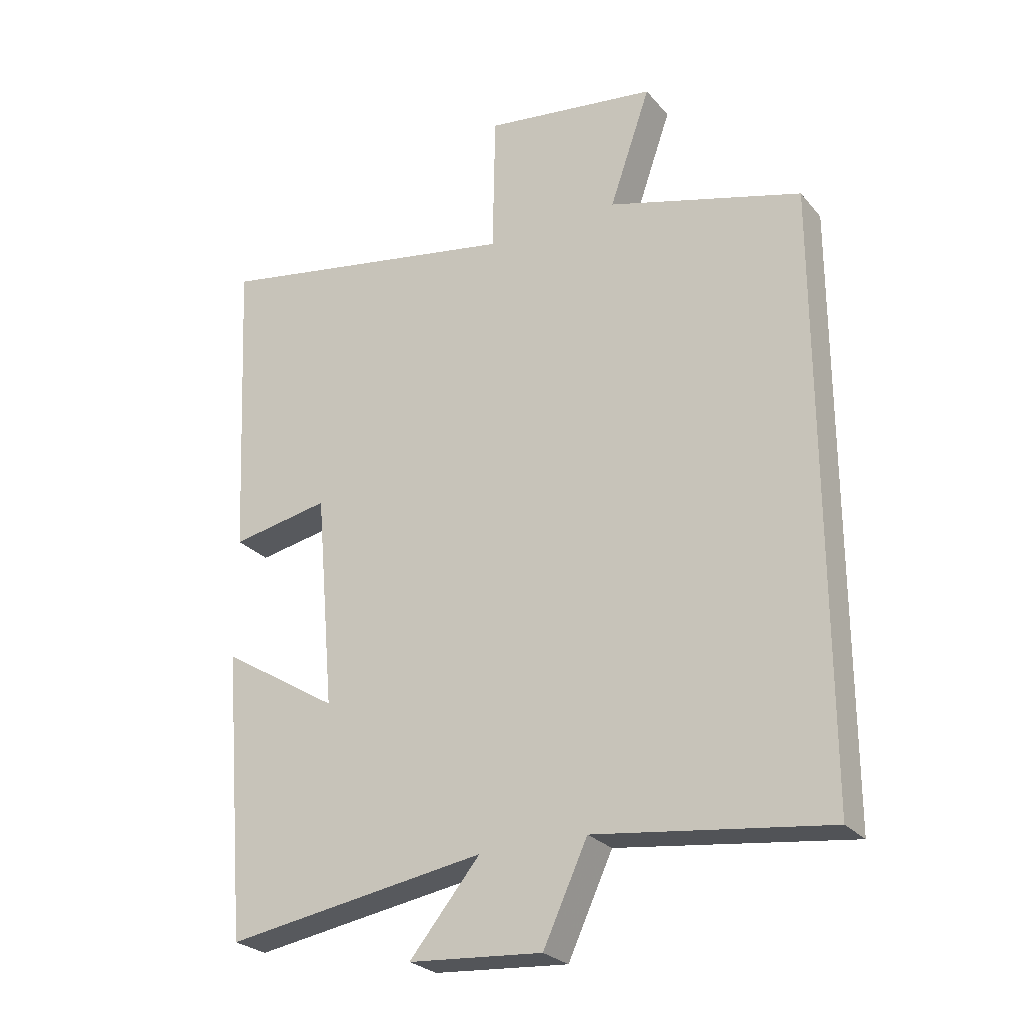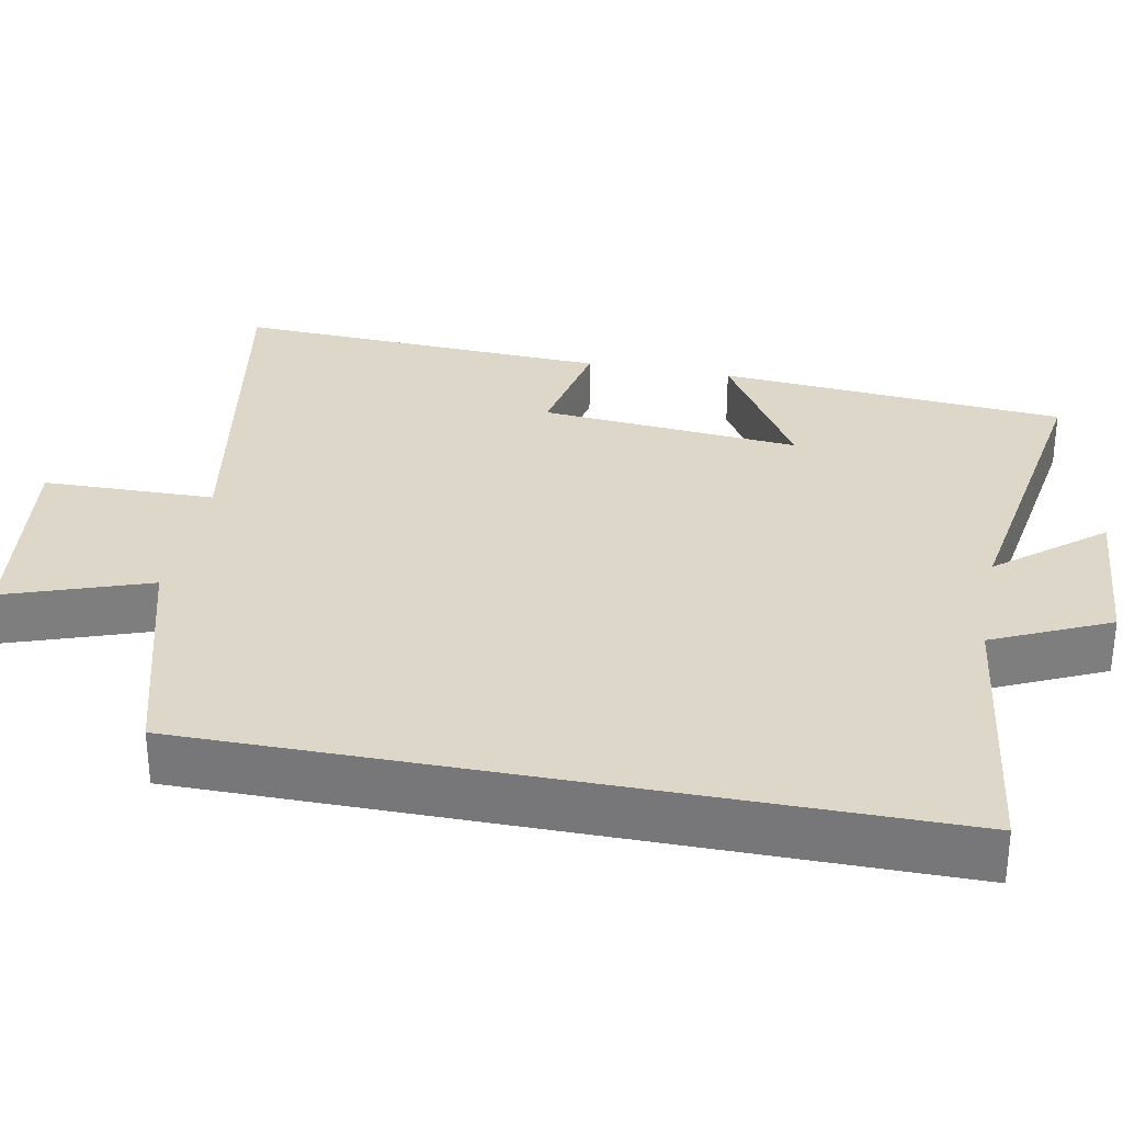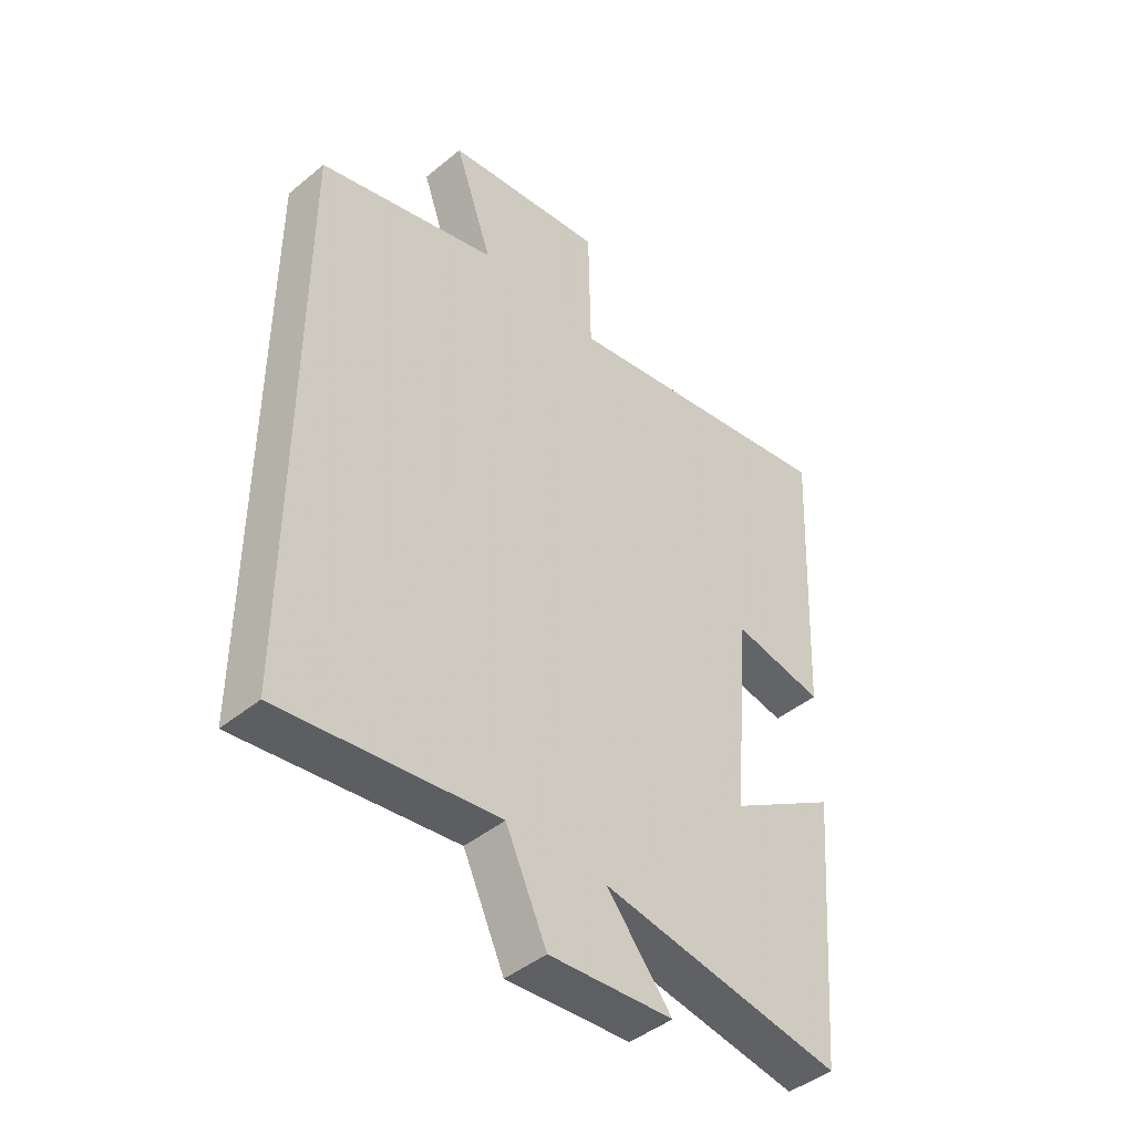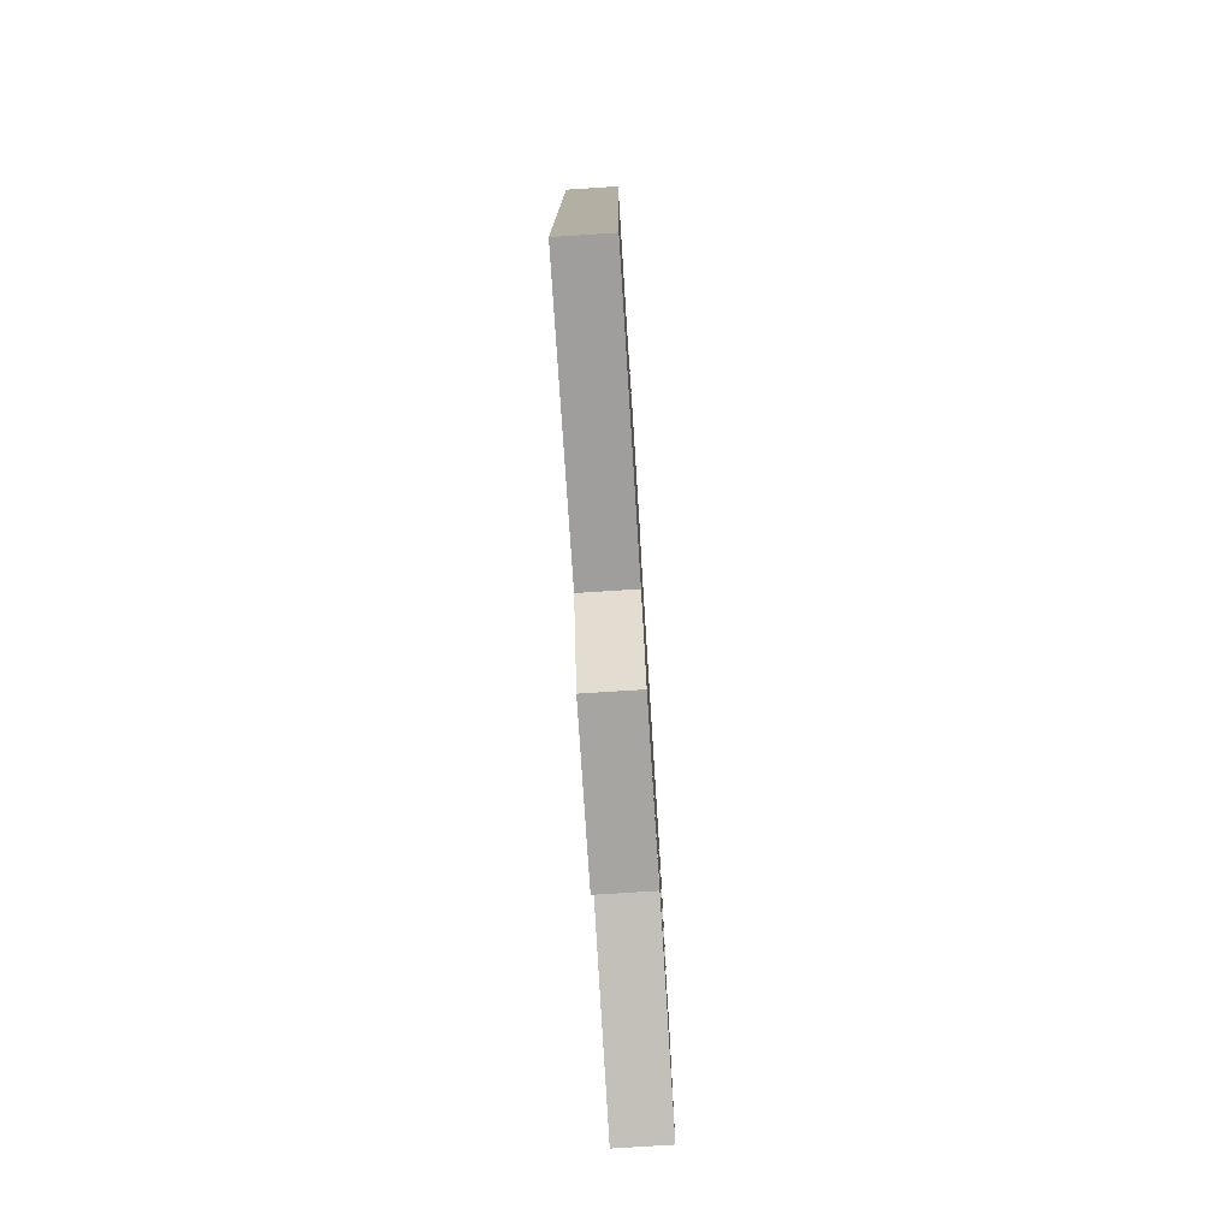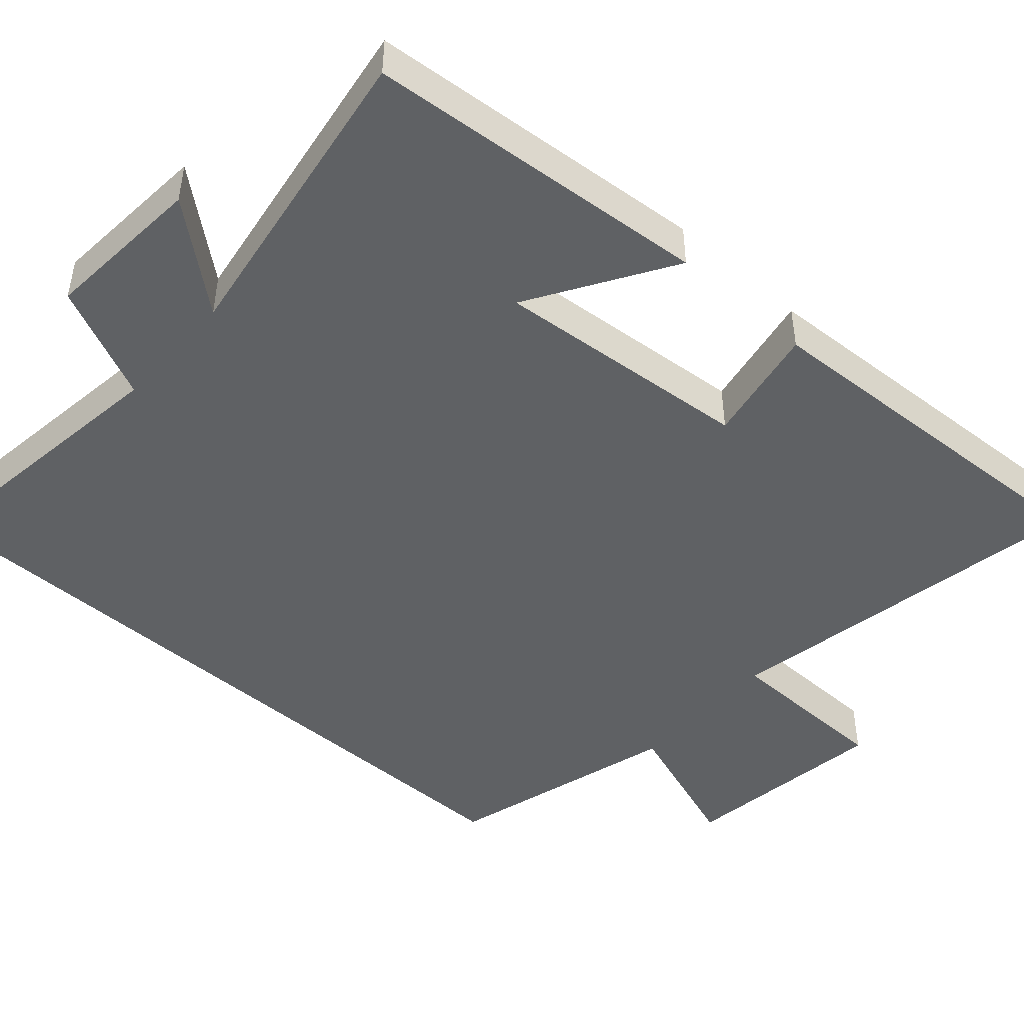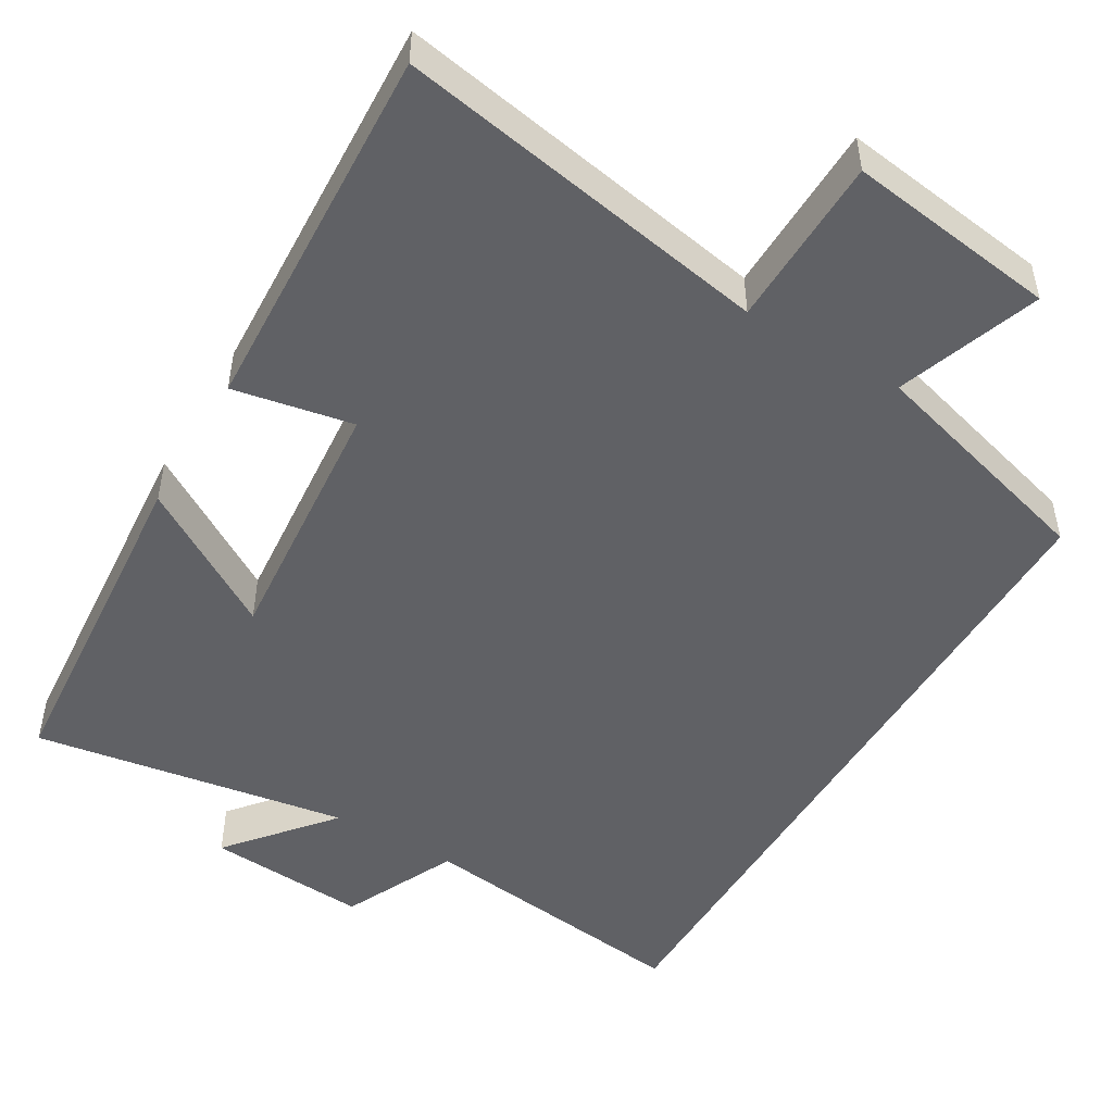
<metadata>
{"format":"obj","ext":"obj","renderer":"f3d","projection":"perspective","resolution":1024,"background":"white","views":[{"elev":-26.1,"azim":30.8,"up":"+Z"},{"elev":30.9,"azim":101.0,"up":"+Y"},{"elev":-44.4,"azim":133.8,"up":"+Z"},{"elev":-78.1,"azim":93.6,"up":"+Z"},{"elev":-46.7,"azim":-131.7,"up":"+Y"},{"elev":-49.3,"azim":-30.6,"up":"+Y"}]}
</metadata>
<code>
v 0.5 0.07 0.412
v 0.5 0.07 -0.548
v 0.128 0.07 -0.5
v 0.057 0.07 -0.653
v -0.157 0.07 -0.637
v -0.044 0.07 -0.5
v -0.462 0.07 -0.567
v -0.5 0.07 -0.107
v -0.312 0.07 -0.223
v -0.342 0.07 0.121
v -0.5 0.07 0.091
v -0.524 0.07 0.589
v -0.027 0.07 0.5
v -0.023 0.07 0.727
v 0.255 0.07 0.689
v 0.189 0.07 0.5
v 0.5 0 0.412
v 0.5 0 -0.548
v 0.128 0 -0.5
v 0.057 0 -0.653
v -0.157 0 -0.637
v -0.044 0 -0.5
v -0.462 0 -0.567
v -0.5 0 -0.107
v -0.312 0 -0.223
v -0.342 0 0.121
v -0.5 0 0.091
v -0.524 0 0.589
v -0.027 0 0.5
v -0.023 0 0.727
v 0.255 0 0.689
v 0.189 0 0.5
f 13 14 15 16
f 13 16 1 2
f 10 11 12 13
f 9 10 13 2
f 6 7 8 9
f 3 4 5 6
f 3 6 9
f 2 3 9
f 32 31 30 29
f 18 17 32 29
f 29 28 27 26
f 18 29 26 25
f 25 24 23 22
f 22 21 20 19
f 25 22 19
f 25 19 18
f 1 17 18 2
f 2 18 19 3
f 3 19 20 4
f 4 20 21 5
f 5 21 22 6
f 6 22 23 7
f 7 23 24 8
f 8 24 25 9
f 9 25 26 10
f 10 26 27 11
f 11 27 28 12
f 12 28 29 13
f 13 29 30 14
f 14 30 31 15
f 15 31 32 16
f 16 32 17 1

</code>
